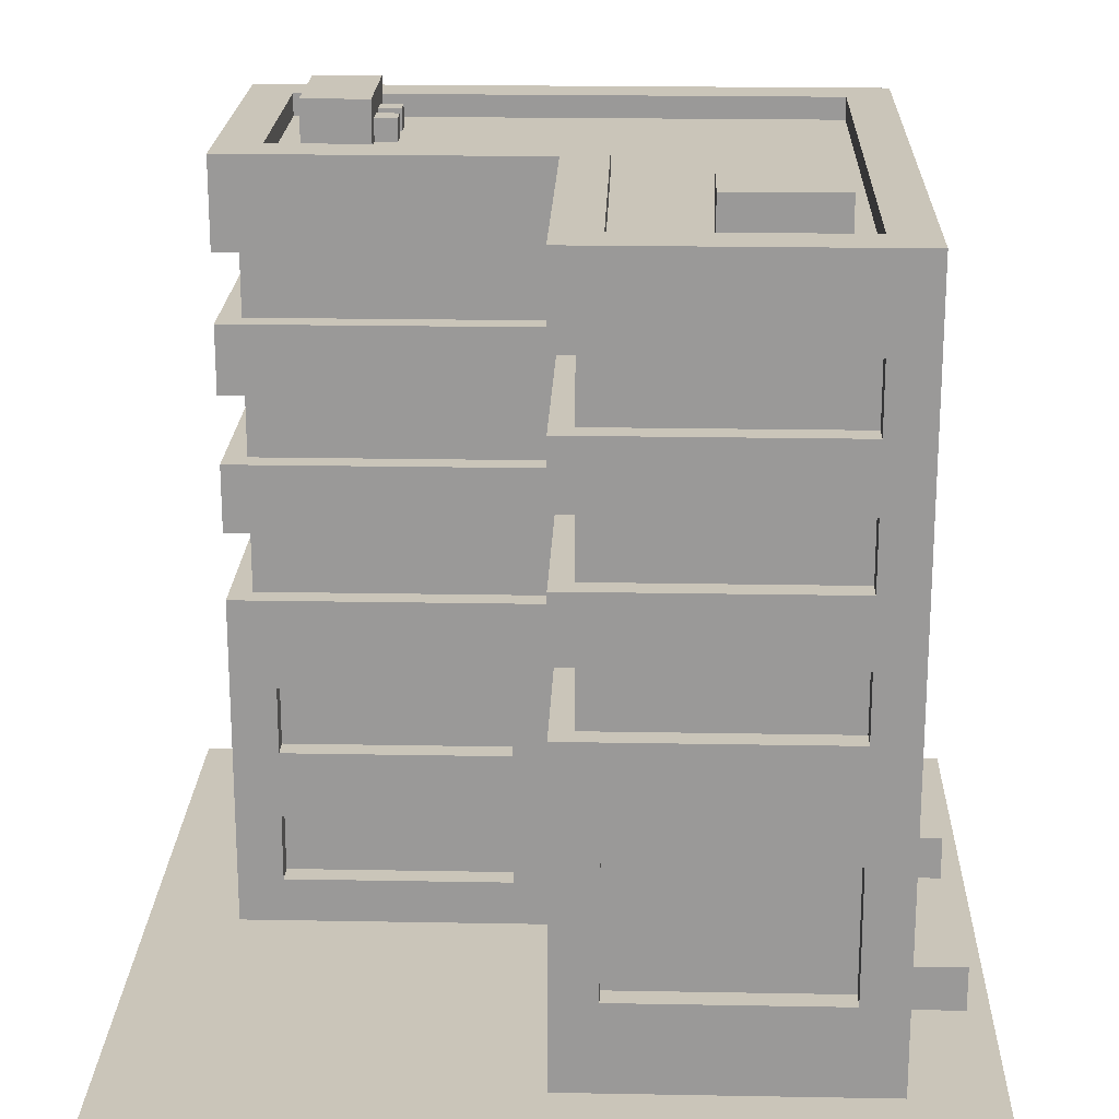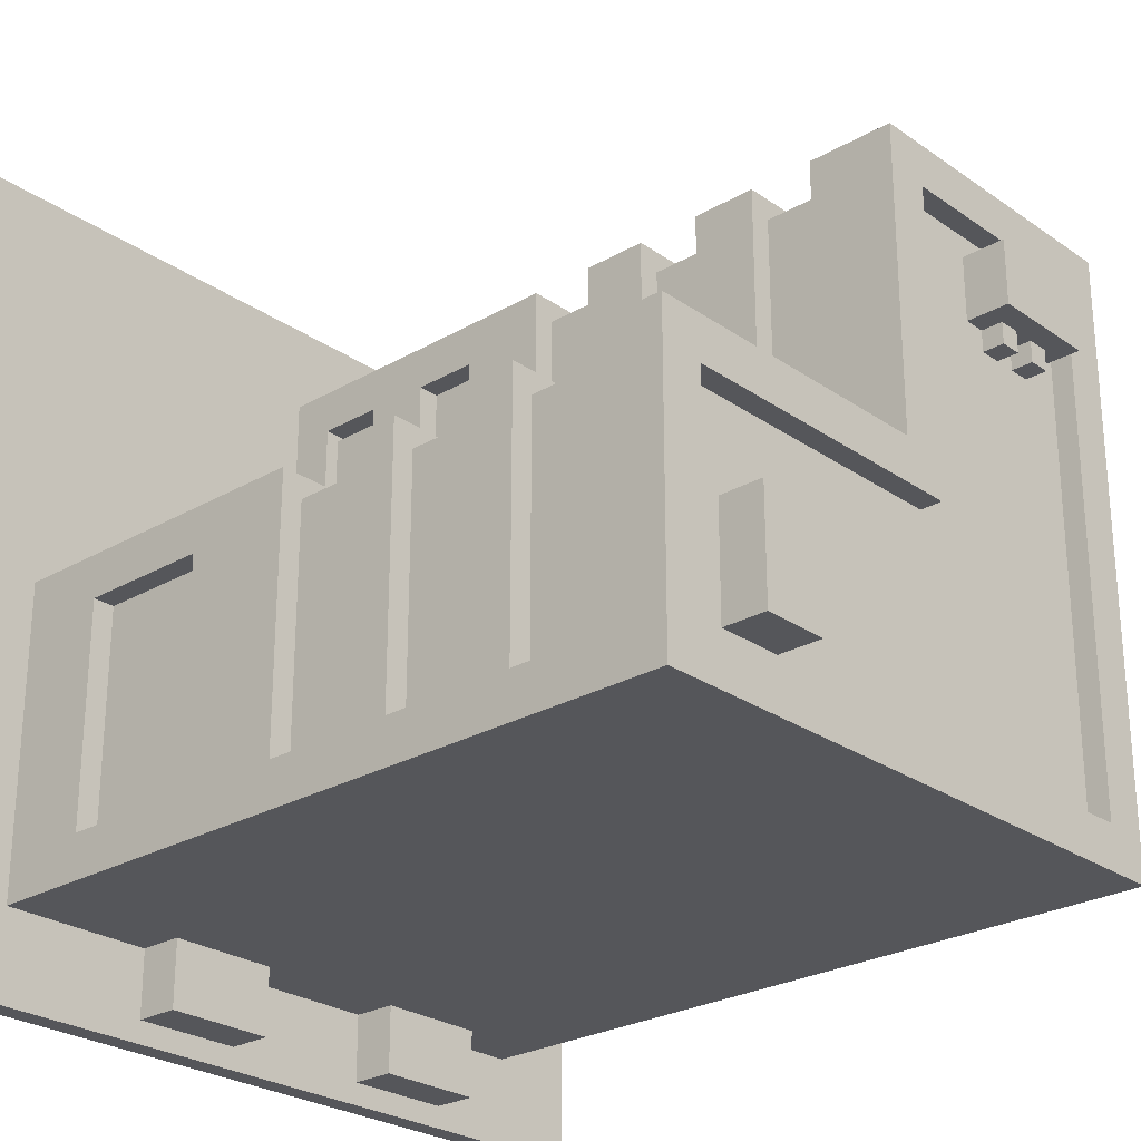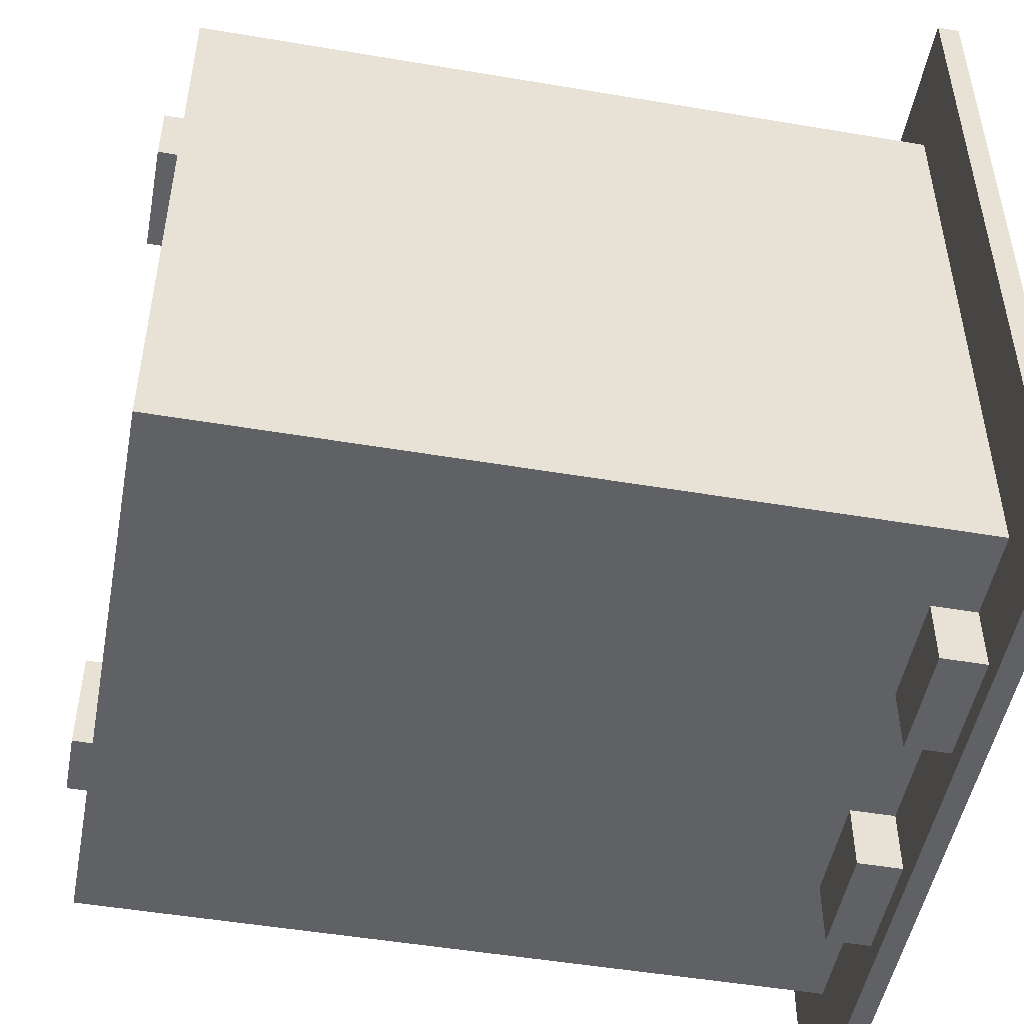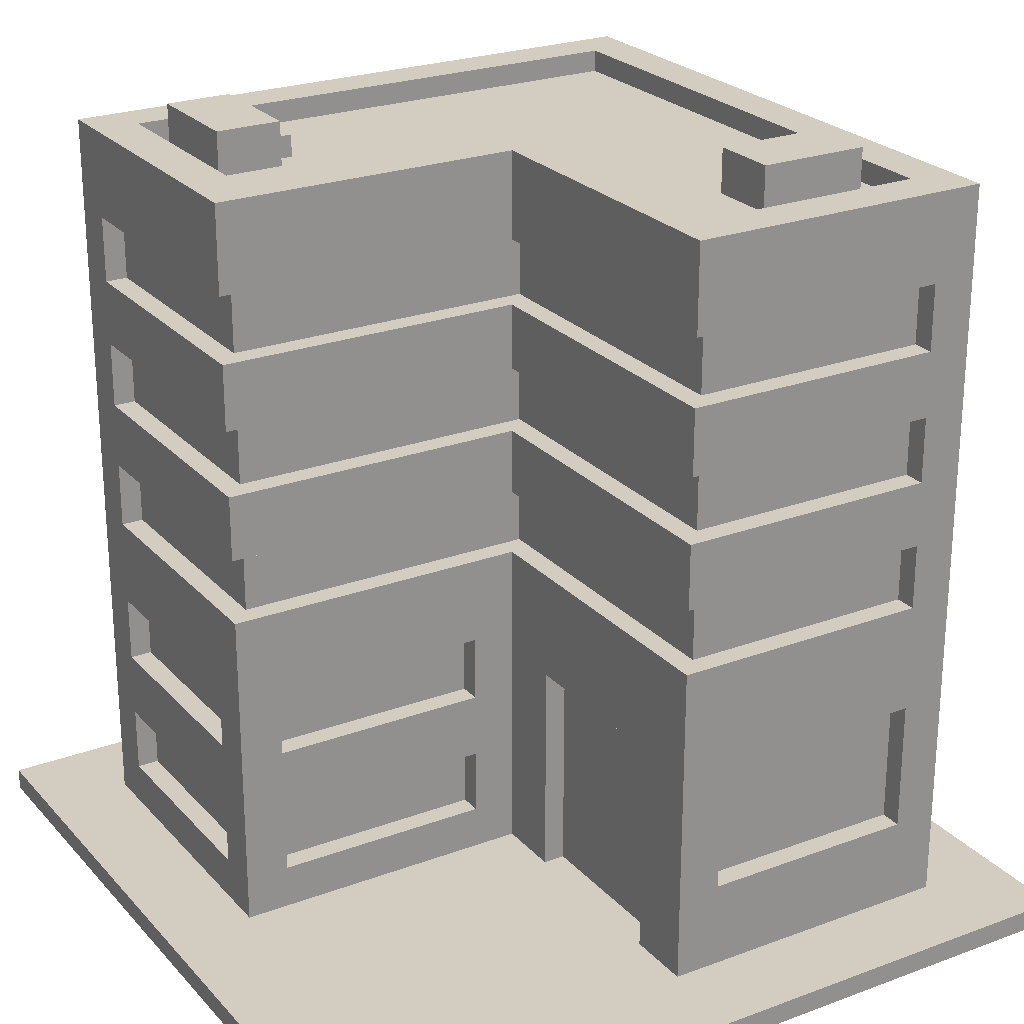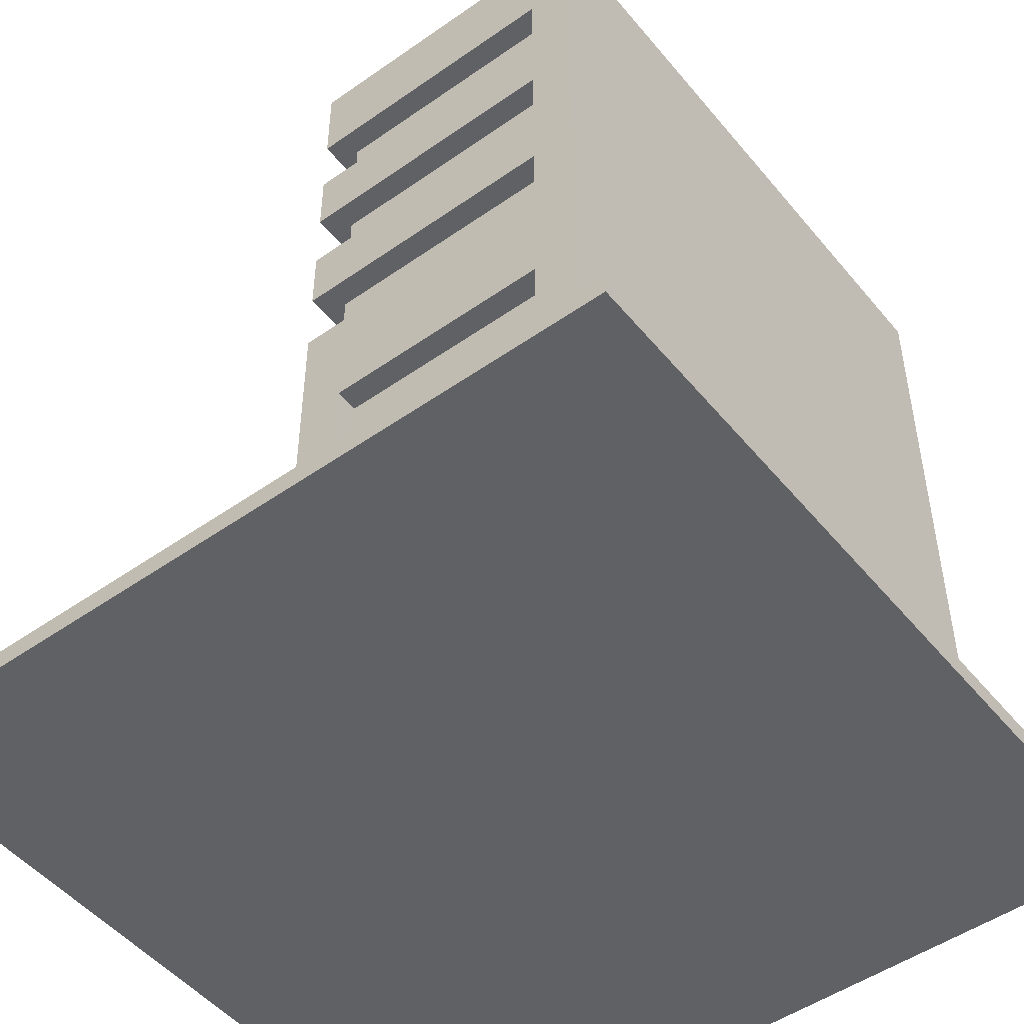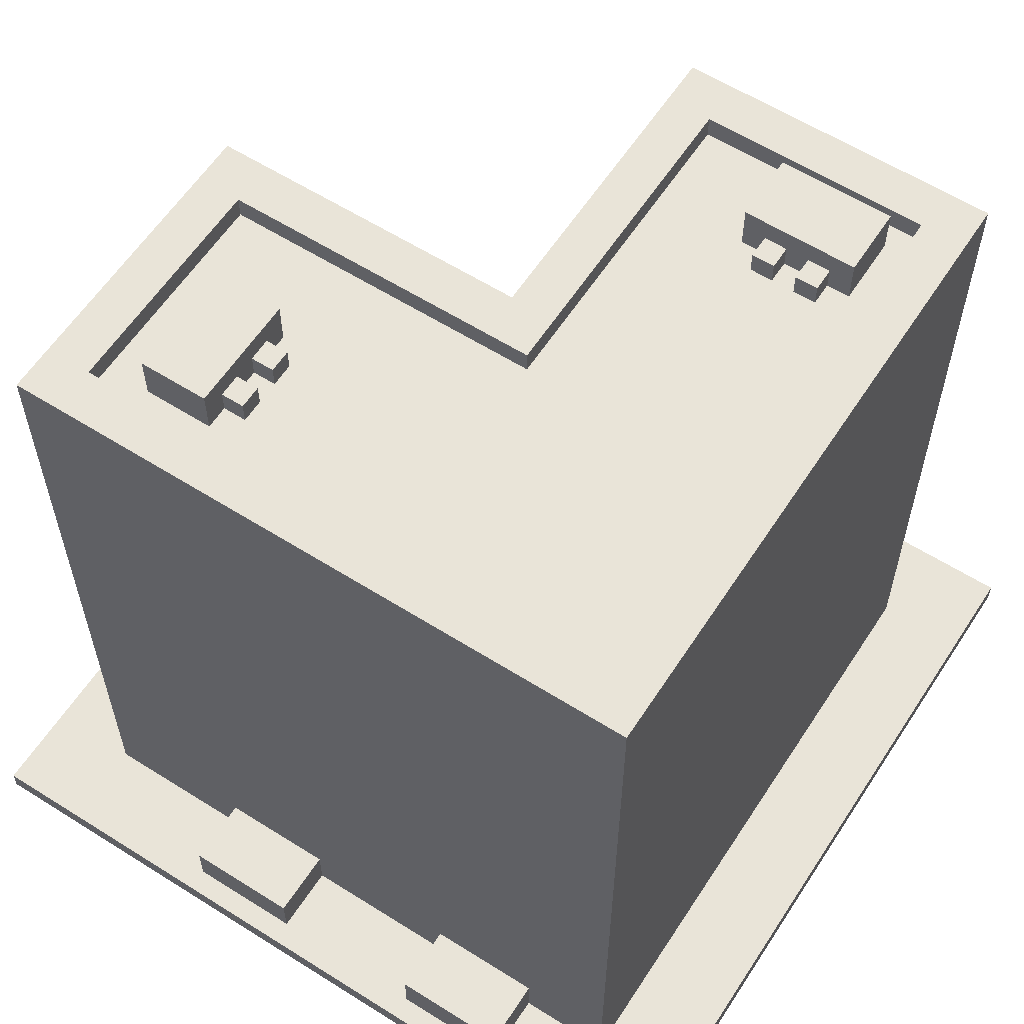
<metadata>
{"format":"obj","ext":"obj","renderer":"f3d","projection":"perspective","resolution":1024,"background":"white","views":[{"elev":20.6,"azim":91.9,"up":"+Y"},{"elev":-26.0,"azim":132.4,"up":"+Z"},{"elev":-49.5,"azim":-100.6,"up":"+Z"},{"elev":24.6,"azim":58.7,"up":"+Y"},{"elev":-49.5,"azim":127.8,"up":"+Y"},{"elev":59.8,"azim":-147.1,"up":"+Y"}]}
</metadata>
<code>
o building_2
v -4.5 0.25 4.5
v -2.75 9 2
v -2.5 8.75 1.75
v -2 8.75 1.75
v -0.5 1.5 3.5
v -0.5 0.75 3.25
v -0.5 0.75 3.5
v -0.5 3 3.5
v -0.5 2.25 3.25
v -0.5 2.25 3.5
v 1.5 8.75 -1.75
v 1.5 8.75 -2
v 1.5 8.75 -2.25
v 1.5 8.75 -2.5
v 3 8.5 -3
v -3 0.75 3.5
v -3 1.5 3.5
v -3 2.25 3.5
v -3 3 3.5
v -3 3 3.25
v -3 5.5 3.5
v -3 8.5 -3
v -2.25 8.75 2
v -1.75 8.75 2
v -1.5 9 2
v -1.25 0.75 -4.25
v -0.25 3 3
v -0.25 3 0.5
v -0.25 7.75 3.25
v 0 2.25 3
v 0 4 1e-06
v 0 7 3.5
v 0 8.75 3.5
v 3.25 1.25 -0.5
v 3.25 1.25 -3
v 3.25 5.5 -3
v 3.5 1.25 -3
v 3.5 4 -3
v 3.5 4.75 -3
v 3.5 4.75 1e-06
v 3.5 5.5 1e-06
v 3.5 7.75 -3
v 4.5 -1e-06 4.5
v 4.5 1e-06 -4.5
v -4.5 -1e-06 4.5
v -3 4.75 3.5
v -3 7 3.5
v -3 7.75 3.5
v 0 4 3.5
v 0 4.75 3.5
v 0 6.25 3.5
v -0.5 1.5 3.25
v -0.25 4 3.25
v -0.25 4.75 3.25
v -3 6.25 3.25
v -2.75 9 2.75
v -1.5 9 2.75
v 0 0.75 0.5
v -0.25 1.5 0.5
v -0.25 0.75 0.5
v 0 1.5 0.5
v -0.25 2.25 0.5
v 0 3 0.5
v 0.75 2.75 0
v 2.75 2.75 0
v 0 4.75 1e-06
v 3.5 6.25 1e-06
v 0 7 1e-06
v 0 6.25 1e-06
v 3.5 7 1e-06
v 0 8.75 1e-06
v 0 7.75 1e-06
v 0.75 2.75 -0.25
v 2.75 2.75 -0.25
v 3.25 4 -0.25
v -0.25 4.75 -0.25
v 3.25 4.75 -0.25
v -0.25 6.25 -0.25
v -0.25 5.5 -0.25
v -0.25 7 -0.25
v 1.75 9 -1.5
v 1.75 8.75 -1.75
v 1.75 8.75 -2.25
v 3 8.75 -3
v 3.5 2.75 -3
v 3.25 4.75 -3
v 3.25 4 -3
v 3.5 5.5 -3
v 3.25 6.25 -3
v 3.5 7 -3
v 3.25 7.75 -3
v -0.5 8.5 3
v 0 0.75 3
v -0.25 2.25 3
v -2.5 0.75 -3.5
v -1.25 0.25 -3.5
v 3.5 2.75 -0.5
v 1.75 8.75 -2
v 1.75 9 -2.75
v 2.5 9 -2.75
v -3.5 8.75 -3.5
v 0.5 0.75 -3.5
v 3.5 8.75 -3.5
v 0.5 0.75 -4.25
v 1.75 0.75 -4.25
v -4.5 0.25 -4.5
v -4.5 1e-06 -4.5
v -3 1.5 3.25
v 0 1.5 3
v -0.25 1.5 3
v 3.25 2.75 -3
v 3.25 2.75 -0.5
v -0.5 3 3.25
v 0 3 3
v -3 4.75 3.25
v -3 6.25 3.5
v -0.25 6.25 3.25
v 3.25 6.25 -0.25
v 3.5 6.25 -3
v -3 7.75 3.25
v 0 7.75 3.5
v -0.25 7.75 -0.25
v 3.5 7.75 1e-06
v 3.25 7.75 -0.25
v 4.5 0.25 4.5
v 2.75 0.25 0
v 4.5 0.25 -4.5
v -3 0.75 3.25
v -0.25 0.75 3
v -2.5 0.75 -4.25
v 3.5 1.25 -0.5
v -3 2.25 3.25
v 0 2.25 0.5
v -3 4 3.5
v -3 4 3.25
v -0.25 4 -0.25
v 3.5 4 1e-06
v 0 5.5 3.5
v -3 5.5 3.25
v -0.25 5.5 3.25
v 0 5.5 1e-06
v 3.25 5.5 -0.25
v -3 7 3.25
v -0.25 7 3.25
v 3.25 7 -0.25
v 3.25 7 -3
v -3 8.5 3
v -1.25 0.75 -3.5
v -2.25 8.5 1.75
v 0.5 0.25 -3.5
v -1.75 8.5 1.75
v -0.5 8.5 -0.5
v 3 8.5 -0.5
v 1.5 8.5 -1.75
v -3.5 8.75 3.5
v -3 8.75 3
v -0.5 8.75 3
v -2.5 8.75 2
v -2.25 8.75 1.75
v -2 8.75 2
v -1.75 8.75 1.75
v -0.5 8.75 -0.5
v 3.5 8.75 1e-06
v 3 8.75 -0.5
v 1.75 8.75 -2.5
v -3 8.75 -3
v 2.5 9 -1.5
v -3.5 0.25 -3.5
v -2.5 0.25 -3.5
v 0 0.25 3.5
v 0 0.25 0
v 3.5 0.25 -3.5
v 1.75 0.25 -4.25
v 0.5 0.25 -4.25
v -3.5 0.25 3.5
v -2.5 0.25 -4.25
v -1.25 0.25 -4.25
v 3.5 0.25 0
v 0.75 0.25 -0.25
v 2.75 0.25 -0.25
v 0.75 0.25 0
v 2.5 8.5 -1.5
v 2.5 8.5 -2.75
v 1.75 8.5 -1.75
v 1.75 8.5 -1.5
v 1.75 8.5 -2.75
v 1.75 8.5 -2.5
v 1.5 8.5 -2
v 1.5 8.5 -2.5
v 1.5 8.5 -2.25
v 1.75 8.5 -2.25
v 1.75 8.5 -2
v -2 8.5 2
v -2 8.5 1.75
v 1.75 0.75 -3.5
v -2.75 8.5 2
v -2.75 8.5 2.75
v -1.75 8.5 2
v -1.5 8.5 2
v -2.5 8.5 2
v -2.25 8.5 2
v -1.5 8.5 2.75
v -2.5 8.5 1.75
v 1.75 0.25 -3.5
f 155 168 175
f 101 168 155
f 5 6 7
f 52 6 5
f 8 9 10
f 113 9 8
f 157 152 92
f 162 152 157
f 65 180 126
f 74 180 65
f 164 15 153
f 84 15 164
f 16 128 17
f 17 128 108
f 18 132 19
f 19 132 20
f 134 135 46
f 46 135 115
f 21 139 116
f 116 139 55
f 47 143 48
f 48 143 120
f 147 22 156
f 156 22 166
f 170 171 93
f 93 171 58
f 47 155 116
f 58 171 61
f 116 155 21
f 109 61 30
f 61 171 133
f 30 61 133
f 46 21 155
f 133 171 63
f 46 155 175
f 114 63 49
f 63 171 31
f 49 63 31
f 50 66 138
f 138 66 141
f 51 69 32
f 32 69 68
f 121 72 33
f 33 72 71
f 181 179 64
f 64 179 73
f 178 172 131
f 131 172 37
f 178 131 97
f 10 5 170
f 178 97 137
f 97 85 137
f 49 8 10
f 137 85 38
f 103 88 39
f 40 39 41
f 30 114 49
f 41 39 88
f 171 175 168
f 67 119 70
f 93 109 170
f 70 119 90
f 175 16 17
f 123 42 163
f 7 170 5
f 163 42 103
f 90 119 103
f 38 85 172
f 172 103 39
f 48 155 47
f 18 19 175
f 103 119 88
f 85 37 172
f 103 42 90
f 175 134 46
f 39 38 172
f 7 16 175
f 5 18 17
f 10 18 5
f 8 134 19
f 170 7 175
f 170 49 10
f 175 17 18
f 175 19 134
f 49 134 8
f 30 170 109
f 50 21 46
f 138 21 50
f 51 47 116
f 32 47 51
f 121 155 48
f 33 155 121
f 58 59 60
f 61 59 58
f 133 28 62
f 63 28 133
f 181 31 171
f 64 31 181
f 65 31 64
f 178 65 126
f 137 31 65
f 137 65 178
f 40 141 66
f 41 141 40
f 67 68 69
f 70 68 67
f 123 71 72
f 163 71 123
f 15 166 22
f 84 166 15
f 37 111 35
f 85 111 37
f 38 86 87
f 39 86 38
f 88 89 36
f 119 89 88
f 90 91 146
f 42 91 90
f 147 156 92
f 92 156 157
f 129 110 93
f 93 110 109
f 94 27 30
f 30 27 114
f 152 162 153
f 153 162 164
f 34 112 131
f 131 112 97
f 168 101 172
f 172 101 103
f 49 170 30
f 108 5 17
f 52 5 108
f 59 109 110
f 61 109 59
f 73 65 64
f 74 65 73
f 111 97 112
f 85 97 111
f 20 8 19
f 113 8 20
f 28 114 27
f 63 114 28
f 115 50 46
f 54 50 115
f 66 50 54
f 76 66 54
f 76 40 66
f 77 40 76
f 86 40 77
f 39 40 86
f 55 51 116
f 117 51 55
f 69 51 117
f 78 69 117
f 78 67 69
f 118 67 78
f 119 67 89
f 120 121 48
f 29 121 120
f 72 121 29
f 122 72 29
f 122 123 72
f 124 123 122
f 91 123 124
f 42 123 91
f 16 7 128
f 128 7 6
f 129 93 60
f 60 93 58
f 34 131 35
f 35 131 37
f 18 10 132
f 132 10 9
f 94 30 62
f 62 30 133
f 134 49 135
f 135 49 53
f 53 49 31
f 53 31 136
f 31 137 136
f 136 137 75
f 75 137 87
f 87 137 38
f 21 138 139
f 139 138 140
f 140 138 141
f 140 141 79
f 141 41 79
f 79 41 142
f 142 41 36
f 36 41 88
f 47 32 143
f 143 32 144
f 144 32 68
f 144 68 80
f 68 70 80
f 80 70 145
f 145 70 146
f 146 70 90
f 22 147 152
f 152 153 15
f 147 92 152
f 152 15 22
f 155 33 156
f 156 33 157
f 157 33 71
f 157 71 162
f 71 163 162
f 162 163 164
f 155 156 166
f 164 163 84
f 155 166 101
f 166 84 101
f 84 163 103
f 101 84 103
f 171 179 181
f 180 178 126
f 179 172 180
f 171 170 175
f 171 168 179
f 180 172 178
f 179 168 172
f 1 107 45
f 106 107 1
f 43 44 125
f 125 44 127
f 43 1 45
f 125 1 43
f 107 106 44
f 44 106 127
f 107 43 45
f 44 43 107
f 106 1 125
f 106 125 127
f 129 60 110
f 110 60 59
f 94 62 27
f 27 62 28
f 53 136 54
f 54 136 76
f 140 79 117
f 117 79 78
f 144 80 29
f 29 80 122
f 34 35 112
f 112 35 111
f 75 87 77
f 77 87 86
f 142 36 118
f 118 36 89
f 145 146 124
f 124 146 91
f 6 108 128
f 52 108 6
f 9 20 132
f 113 20 9
f 53 115 135
f 54 115 53
f 140 55 139
f 117 55 140
f 144 120 143
f 29 120 144
f 180 73 179
f 74 73 180
f 75 76 136
f 77 76 75
f 142 78 79
f 118 78 142
f 145 122 80
f 124 122 145
f 89 67 118
f 56 196 197
f 2 196 56
f 95 176 169
f 130 176 95
f 158 203 200
f 3 203 158
f 160 194 193
f 4 194 160
f 102 174 150
f 104 174 102
f 11 188 154
f 12 188 11
f 13 189 190
f 14 189 13
f 82 184 185
f 98 191 192
f 83 191 98
f 165 186 187
f 81 83 98
f 81 165 83
f 81 82 185
f 81 98 82
f 99 186 165
f 99 165 81
f 201 149 23
f 23 149 159
f 198 151 24
f 24 151 161
f 202 199 57
f 57 199 25
f 96 177 148
f 148 177 26
f 204 173 195
f 195 173 105
f 182 183 167
f 167 183 100
f 202 56 197
f 57 56 202
f 182 81 185
f 167 81 182
f 184 11 154
f 82 11 184
f 191 13 190
f 83 13 191
f 196 2 200
f 200 2 158
f 158 2 23
f 201 23 193
f 23 2 160
f 193 23 160
f 160 2 24
f 198 24 199
f 24 2 25
f 199 24 25
f 203 3 149
f 149 3 159
f 194 4 151
f 151 4 161
f 188 12 192
f 192 12 98
f 189 14 187
f 187 14 165
f 186 99 183
f 183 99 100
f 176 130 177
f 177 130 26
f 174 104 173
f 173 104 105
f 95 148 130
f 130 148 26
f 102 195 104
f 104 195 105
f 158 23 3
f 3 23 159
f 160 24 4
f 4 24 161
f 11 82 12
f 12 82 98
f 13 83 14
f 14 83 165
f 56 57 2
f 2 57 25
f 81 167 99
f 99 167 100

</code>
